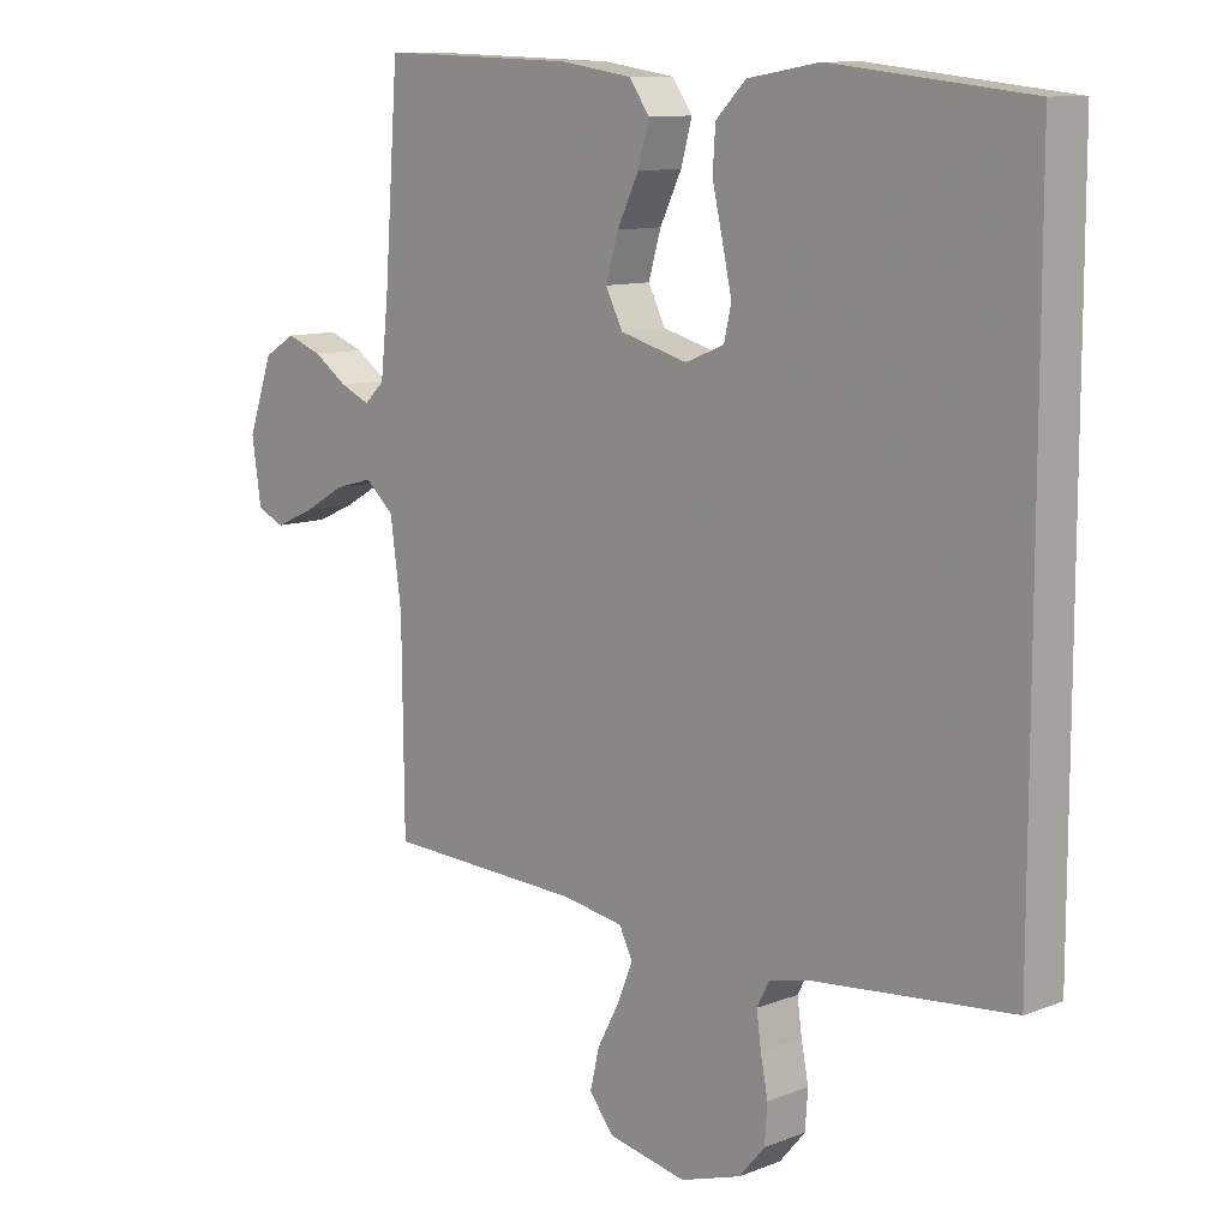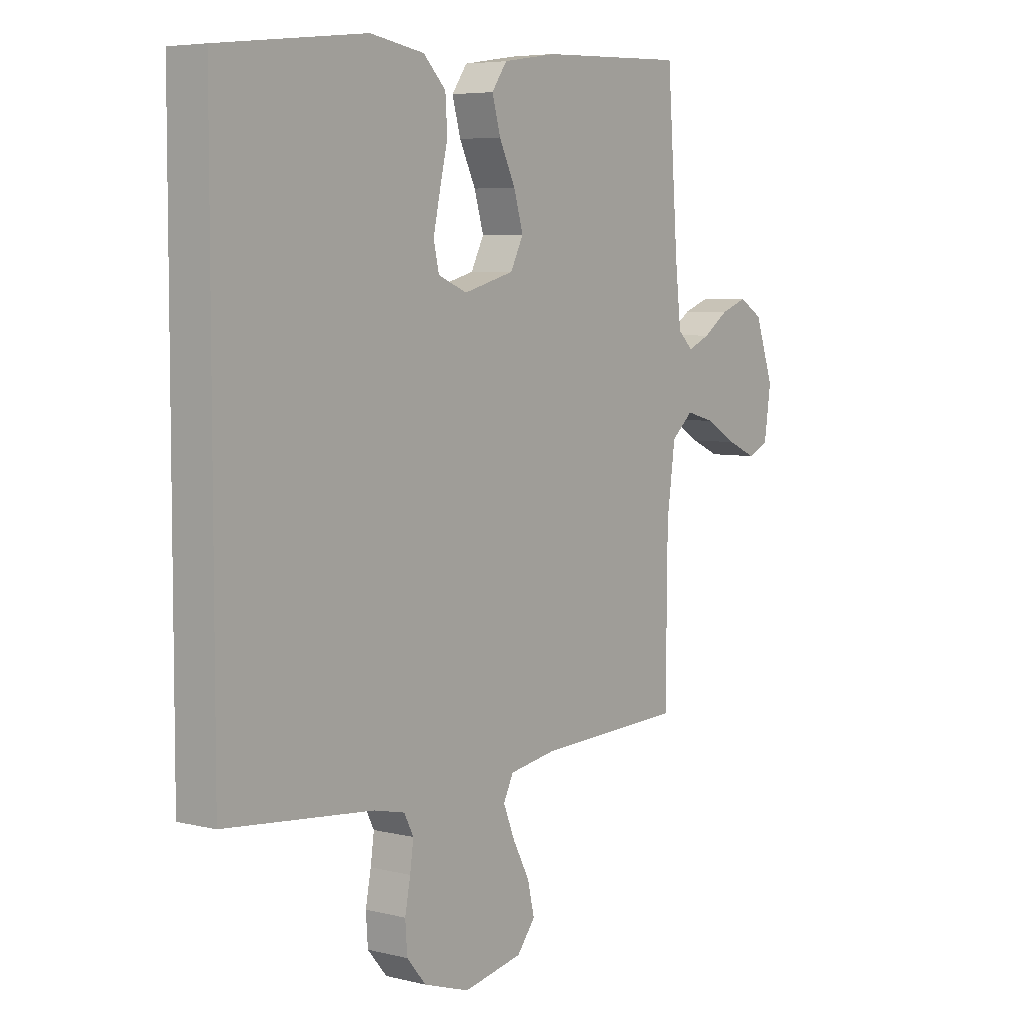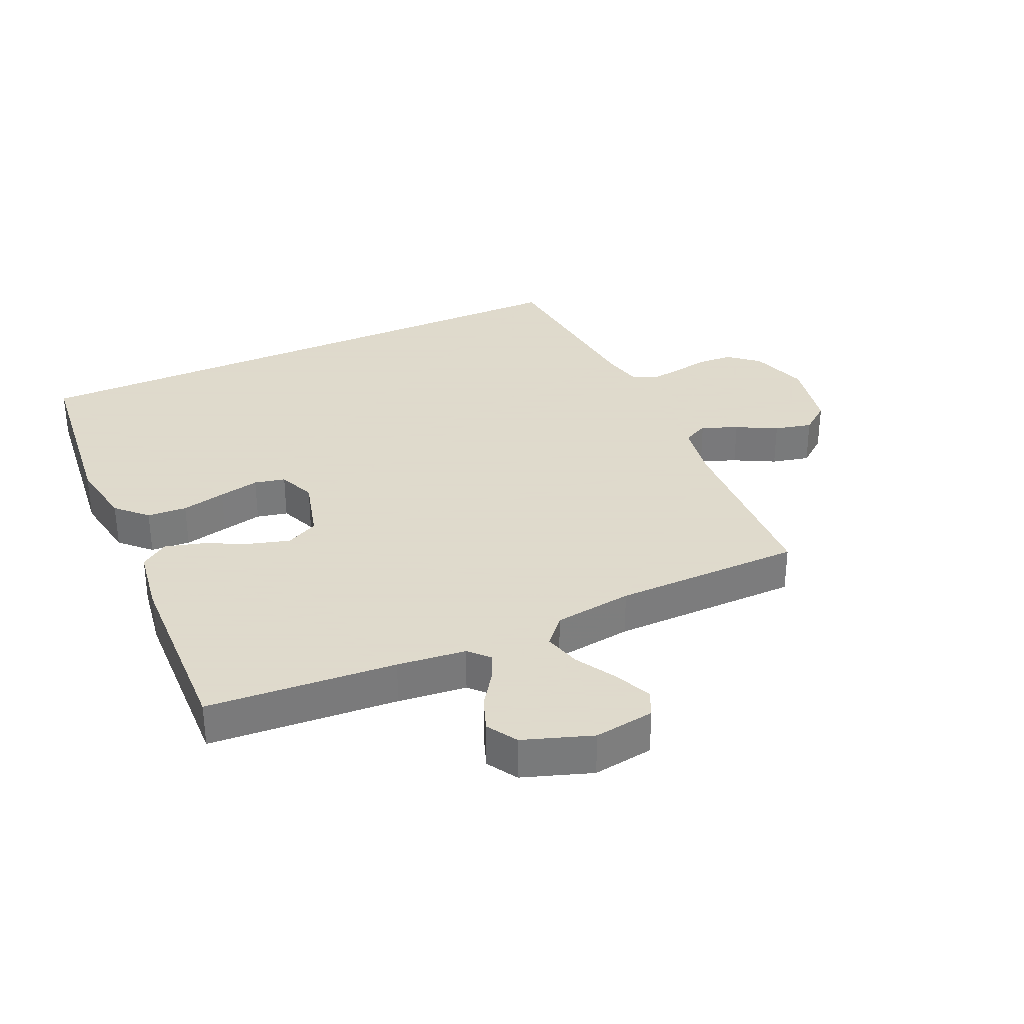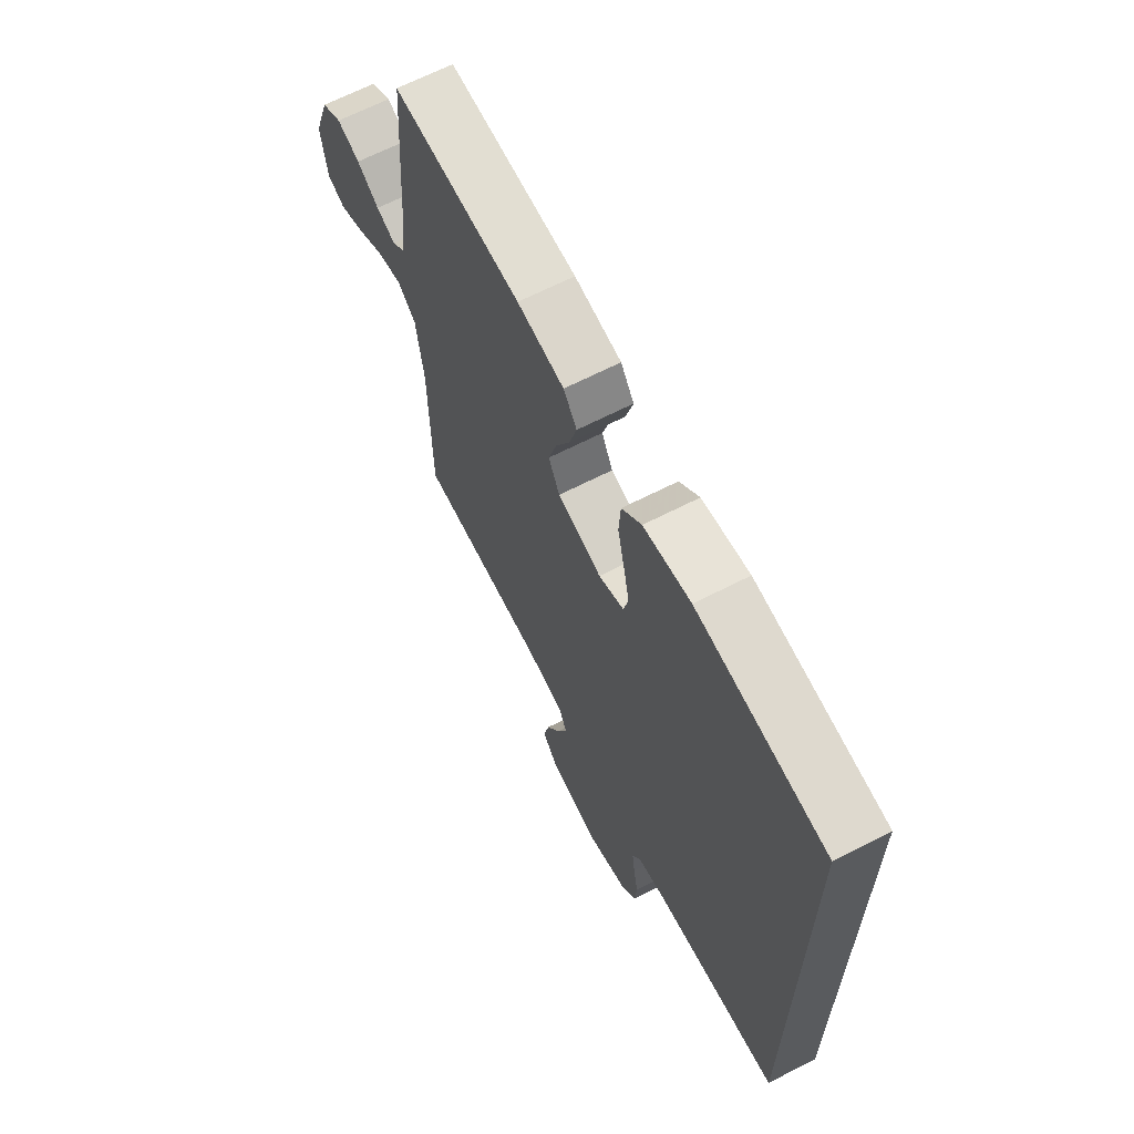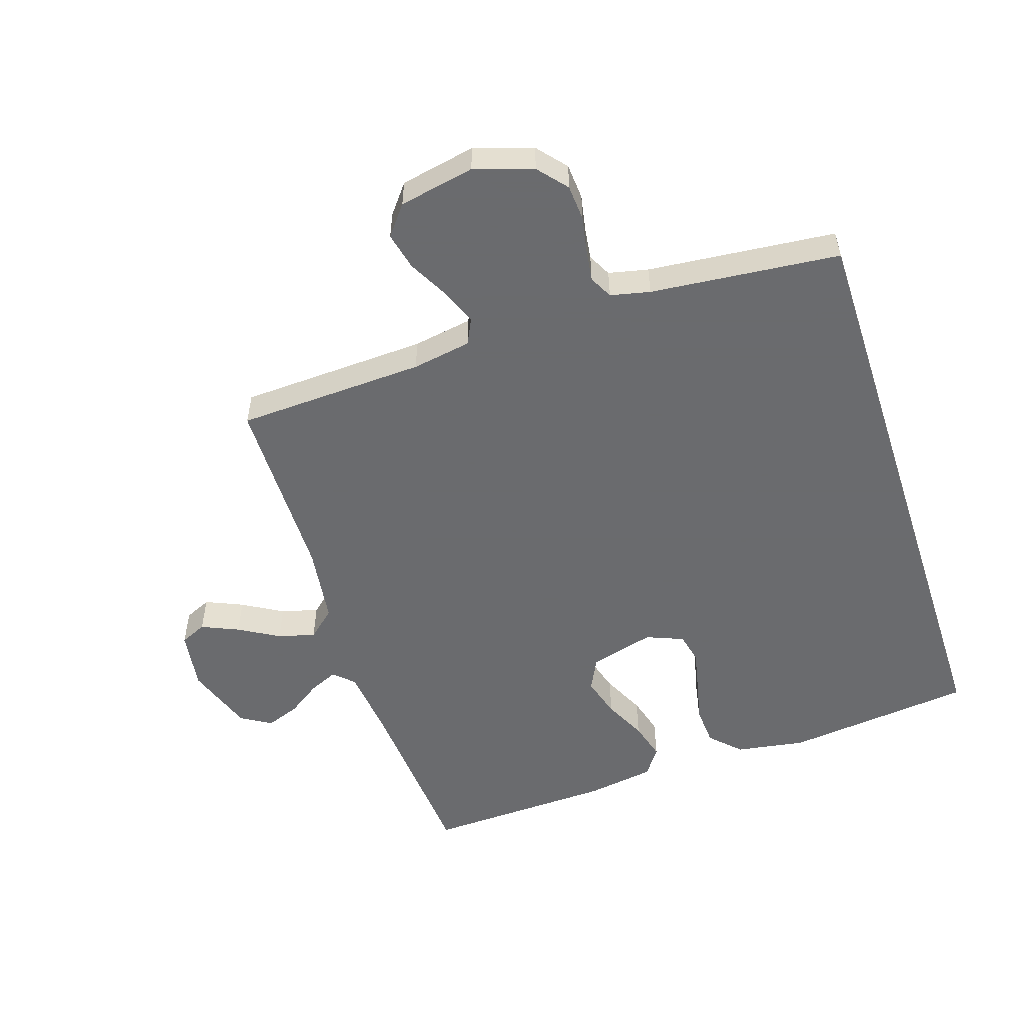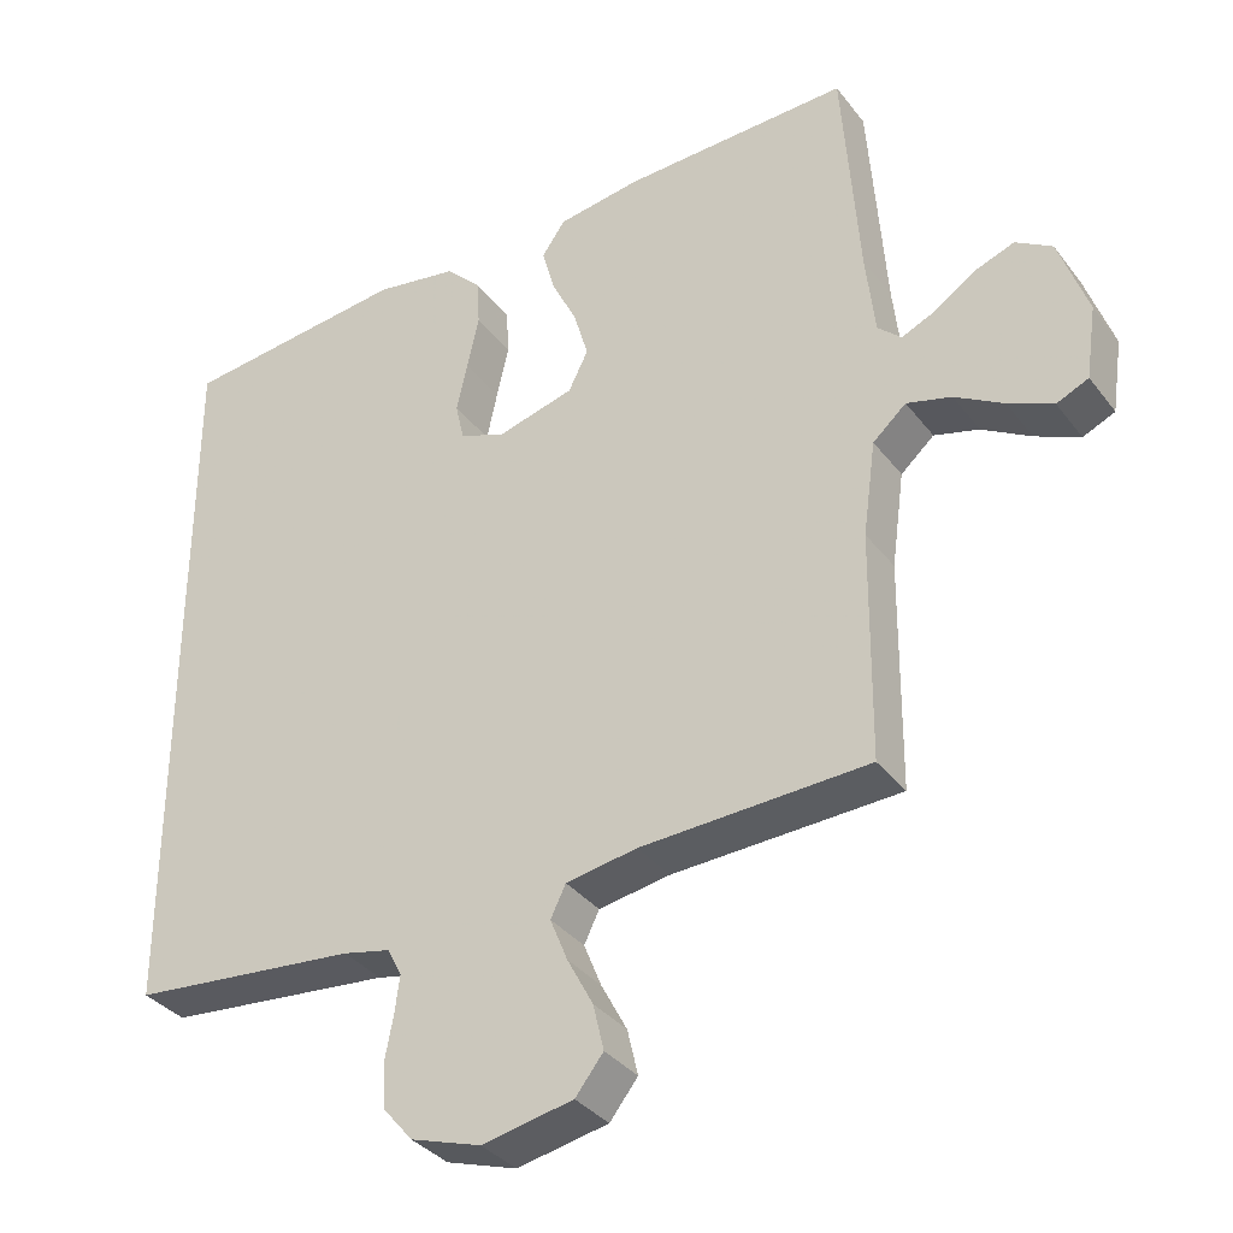
<metadata>
{"format":"obj","ext":"obj","renderer":"f3d","projection":"perspective","resolution":1024,"background":"white","views":[{"elev":10.5,"azim":-134.5,"up":"+Z"},{"elev":5.6,"azim":-53.0,"up":"+Z"},{"elev":32.4,"azim":65.5,"up":"+Y"},{"elev":66.2,"azim":-117.2,"up":"+Z"},{"elev":-53.3,"azim":-161.9,"up":"+Y"},{"elev":-34.9,"azim":32.0,"up":"+Z"}]}
</metadata>
<code>
v 0.5 0.07 -0.5
v 0.2 0.07 -0.513
v 0.106 0.07 -0.529
v 0.086 0.07 -0.57
v 0.109 0.07 -0.627
v 0.143 0.07 -0.691
v 0.157 0.07 -0.751
v 0.12 0.07 -0.798
v 0 0.07 -0.822
v -0.093 0.07 -0.792
v -0.132 0.07 -0.746
v -0.136 0.07 -0.689
v -0.125 0.07 -0.632
v -0.118 0.07 -0.581
v -0.137 0.07 -0.544
v -0.2 0.07 -0.53
v -0.5 0.07 -0.501
v -0.5 0.07 0.455
v -0.2 0.07 0.489
v -0.09 0.07 0.471
v -0.044 0.07 0.425
v -0.04 0.07 0.362
v -0.056 0.07 0.292
v -0.07 0.07 0.227
v -0.059 0.07 0.178
v 0 0.07 0.154
v 0.103 0.07 0.182
v 0.129 0.07 0.234
v 0.11 0.07 0.299
v 0.077 0.07 0.367
v 0.06 0.07 0.428
v 0.091 0.07 0.472
v 0.2 0.07 0.489
v 0.5 0.07 0.5
v 0.522 0.07 0.2
v 0.534 0.07 0.091
v 0.565 0.07 0.062
v 0.61 0.07 0.082
v 0.662 0.07 0.118
v 0.716 0.07 0.138
v 0.764 0.07 0.109
v 0.802 0.07 0
v 0.788 0.07 -0.096
v 0.746 0.07 -0.115
v 0.687 0.07 -0.089
v 0.623 0.07 -0.052
v 0.564 0.07 -0.036
v 0.52 0.07 -0.075
v 0.503 0.07 -0.2
v 0.5 0 -0.5
v 0.2 0 -0.513
v 0.106 0 -0.529
v 0.086 0 -0.57
v 0.109 0 -0.627
v 0.143 0 -0.691
v 0.157 0 -0.751
v 0.12 0 -0.798
v 0 0 -0.822
v -0.093 0 -0.792
v -0.132 0 -0.746
v -0.136 0 -0.689
v -0.125 0 -0.632
v -0.118 0 -0.581
v -0.137 0 -0.544
v -0.2 0 -0.53
v -0.5 0 -0.501
v -0.5 0 0.455
v -0.2 0 0.489
v -0.09 0 0.471
v -0.044 0 0.425
v -0.04 0 0.362
v -0.056 0 0.292
v -0.07 0 0.227
v -0.059 0 0.178
v 0 0 0.154
v 0.103 0 0.182
v 0.129 0 0.234
v 0.11 0 0.299
v 0.077 0 0.367
v 0.06 0 0.428
v 0.091 0 0.472
v 0.2 0 0.489
v 0.5 0 0.5
v 0.522 0 0.2
v 0.534 0 0.091
v 0.565 0 0.062
v 0.61 0 0.082
v 0.662 0 0.118
v 0.716 0 0.138
v 0.764 0 0.109
v 0.802 0 0
v 0.788 0 -0.096
v 0.746 0 -0.115
v 0.687 0 -0.089
v 0.623 0 -0.052
v 0.564 0 -0.036
v 0.52 0 -0.075
v 0.503 0 -0.2
f 44 45 46
f 43 44 46
f 42 43 46
f 41 42 46
f 40 41 46
f 39 40 46
f 38 39 46
f 37 38 46 47
f 36 37 47 48
f 33 34 35
f 32 33 35
f 31 32 35
f 30 31 35
f 29 30 35
f 36 48 49
f 35 36 49
f 29 35 49
f 28 29 49
f 21 22 23
f 20 21 23
f 19 20 23
f 18 19 23
f 17 18 23
f 17 23 24
f 16 17 24 25
f 11 12 13
f 10 11 13
f 9 10 13
f 8 9 13
f 7 8 13
f 6 7 13
f 5 6 13
f 4 5 13 14
f 3 4 14 15
f 49 1 2
f 28 49 2
f 27 28 2
f 16 25 26
f 15 16 26
f 3 15 26
f 2 3 26
f 2 26 27
f 95 94 93
f 95 93 92
f 95 92 91
f 95 91 90
f 95 90 89
f 95 89 88
f 95 88 87
f 96 95 87 86
f 97 96 86 85
f 84 83 82
f 84 82 81
f 84 81 80
f 84 80 79
f 84 79 78
f 98 97 85
f 98 85 84
f 98 84 78
f 98 78 77
f 72 71 70
f 72 70 69
f 72 69 68
f 72 68 67
f 72 67 66
f 73 72 66
f 74 73 66 65
f 62 61 60
f 62 60 59
f 62 59 58
f 62 58 57
f 62 57 56
f 62 56 55
f 62 55 54
f 63 62 54 53
f 64 63 53 52
f 51 50 98
f 51 98 77
f 51 77 76
f 75 74 65
f 75 65 64
f 75 64 52
f 75 52 51
f 76 75 51
f 1 50 51 2
f 2 51 52 3
f 3 52 53 4
f 4 53 54 5
f 5 54 55 6
f 6 55 56 7
f 7 56 57 8
f 8 57 58 9
f 9 58 59 10
f 10 59 60 11
f 11 60 61 12
f 12 61 62 13
f 13 62 63 14
f 14 63 64 15
f 15 64 65 16
f 16 65 66 17
f 17 66 67 18
f 18 67 68 19
f 19 68 69 20
f 20 69 70 21
f 21 70 71 22
f 22 71 72 23
f 23 72 73 24
f 24 73 74 25
f 25 74 75 26
f 26 75 76 27
f 27 76 77 28
f 28 77 78 29
f 29 78 79 30
f 30 79 80 31
f 31 80 81 32
f 32 81 82 33
f 33 82 83 34
f 34 83 84 35
f 35 84 85 36
f 36 85 86 37
f 37 86 87 38
f 38 87 88 39
f 39 88 89 40
f 40 89 90 41
f 41 90 91 42
f 42 91 92 43
f 43 92 93 44
f 44 93 94 45
f 45 94 95 46
f 46 95 96 47
f 47 96 97 48
f 48 97 98 49
f 49 98 50 1

</code>
